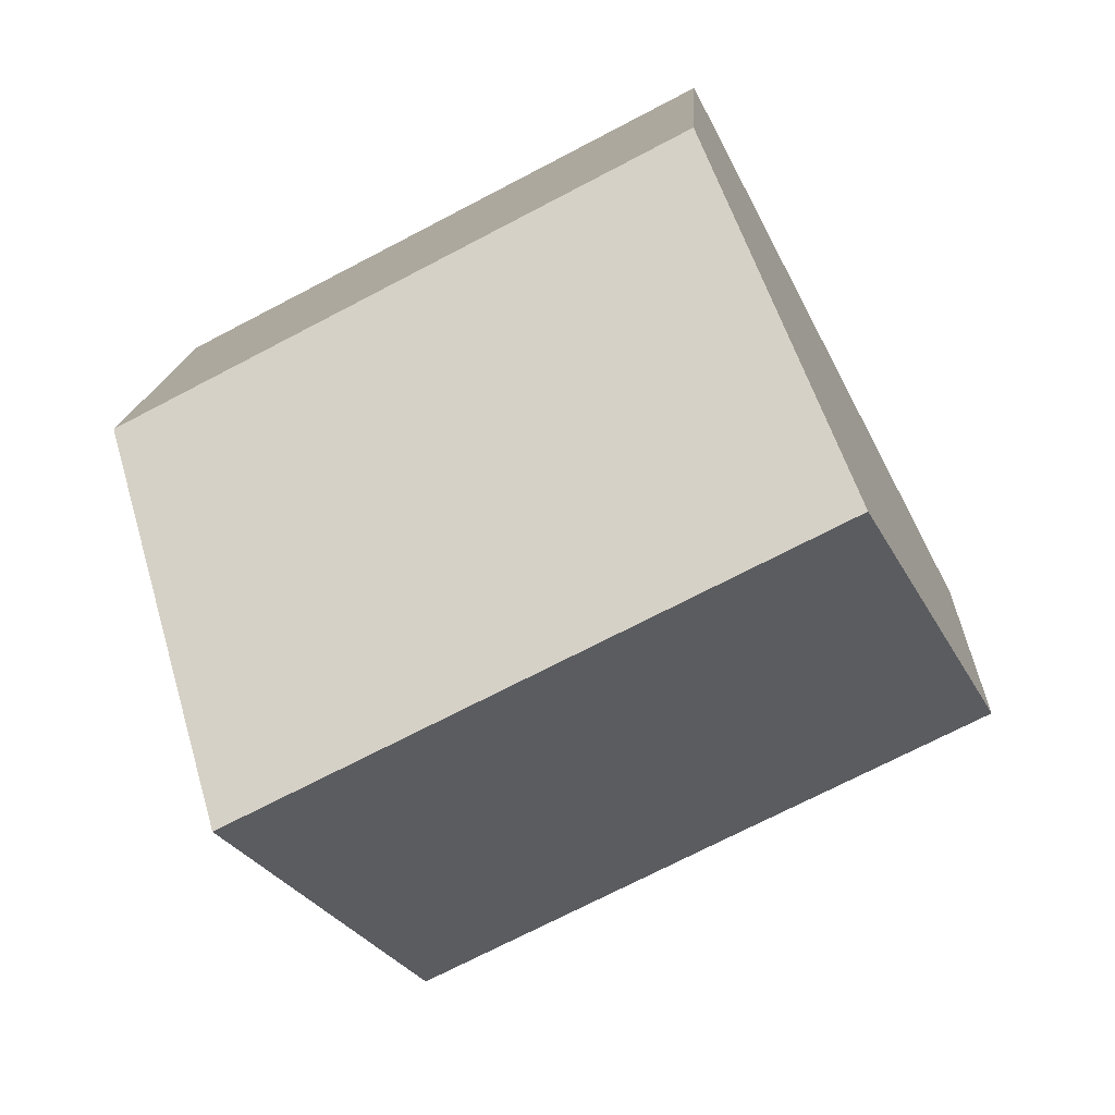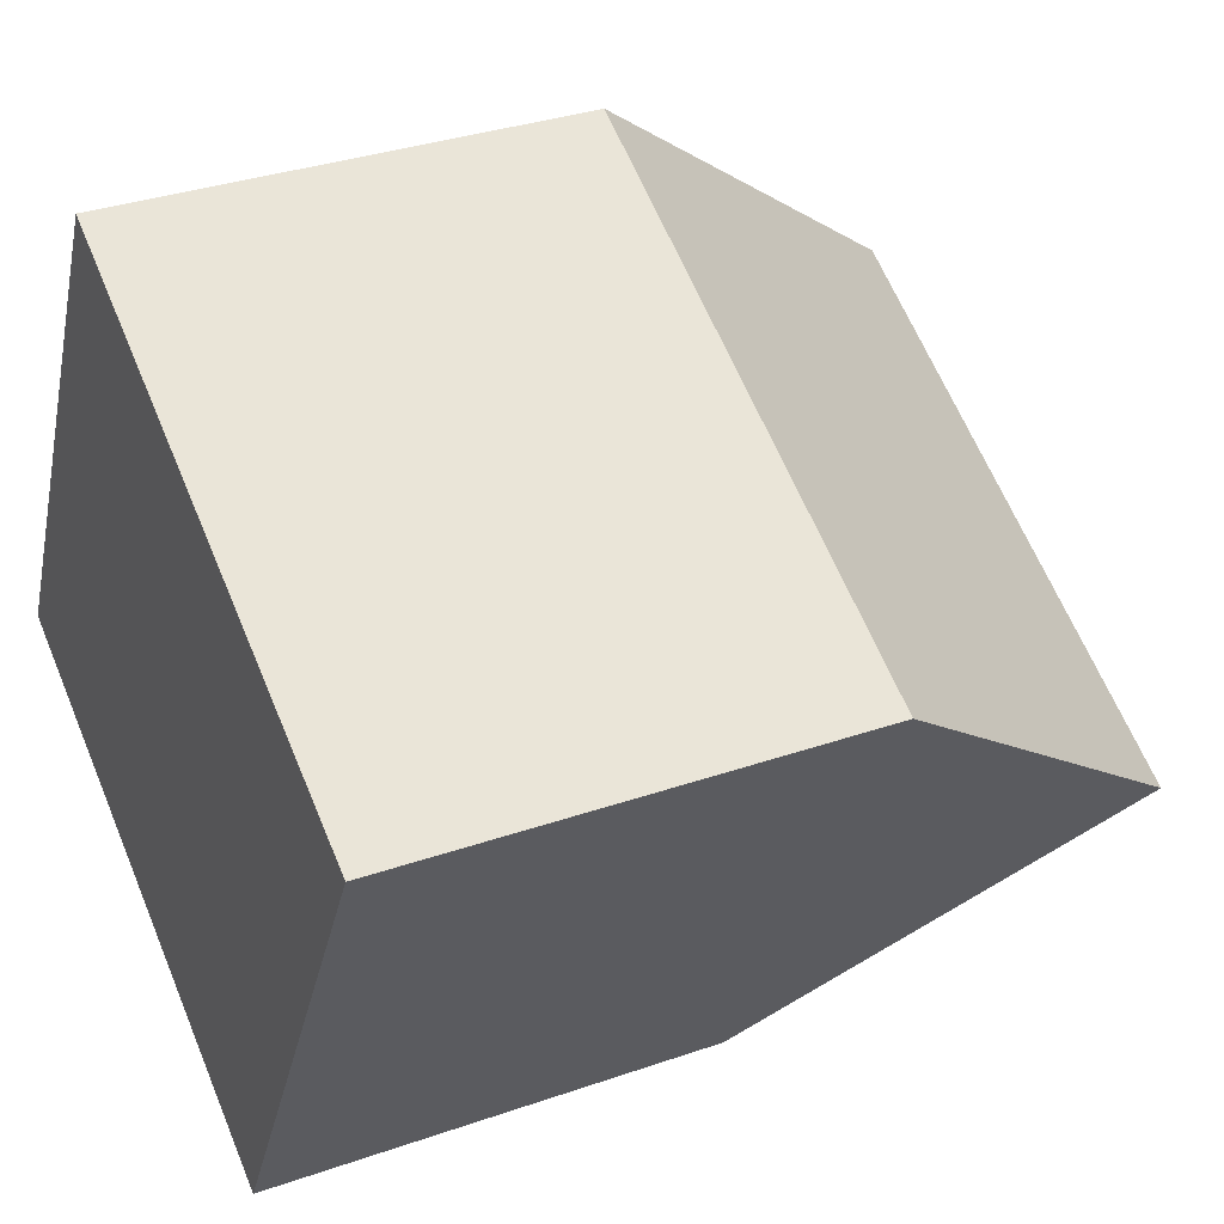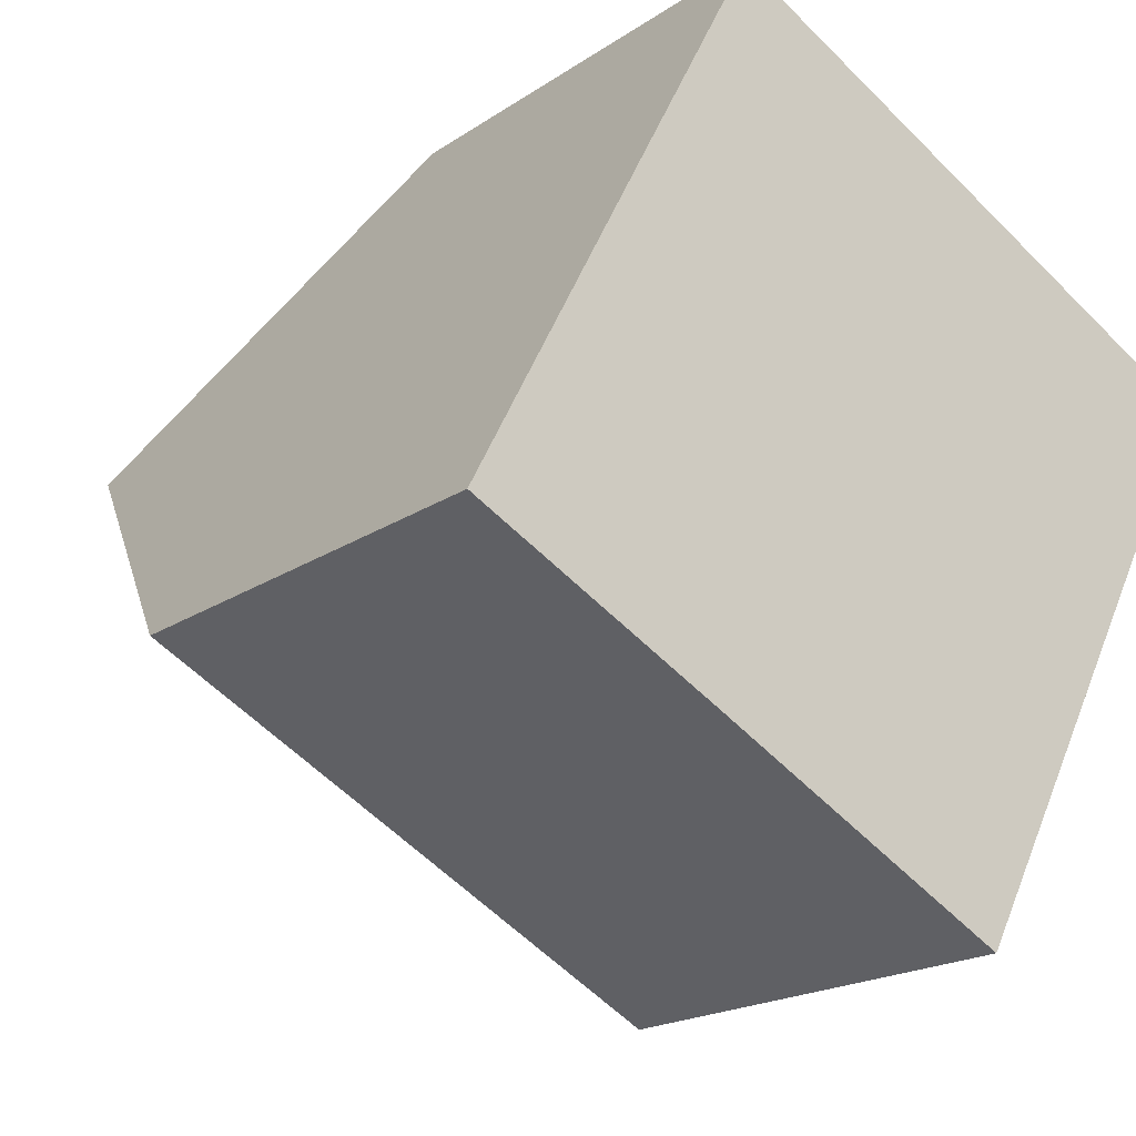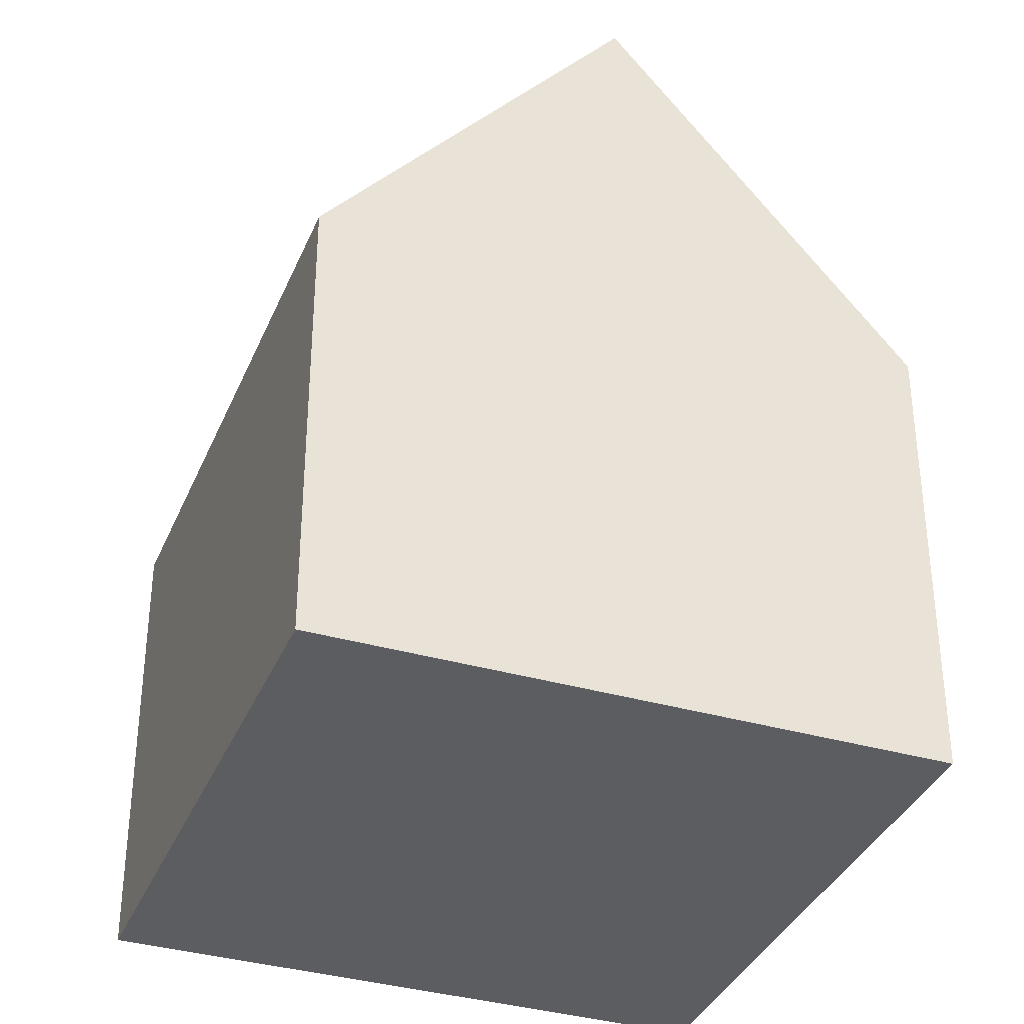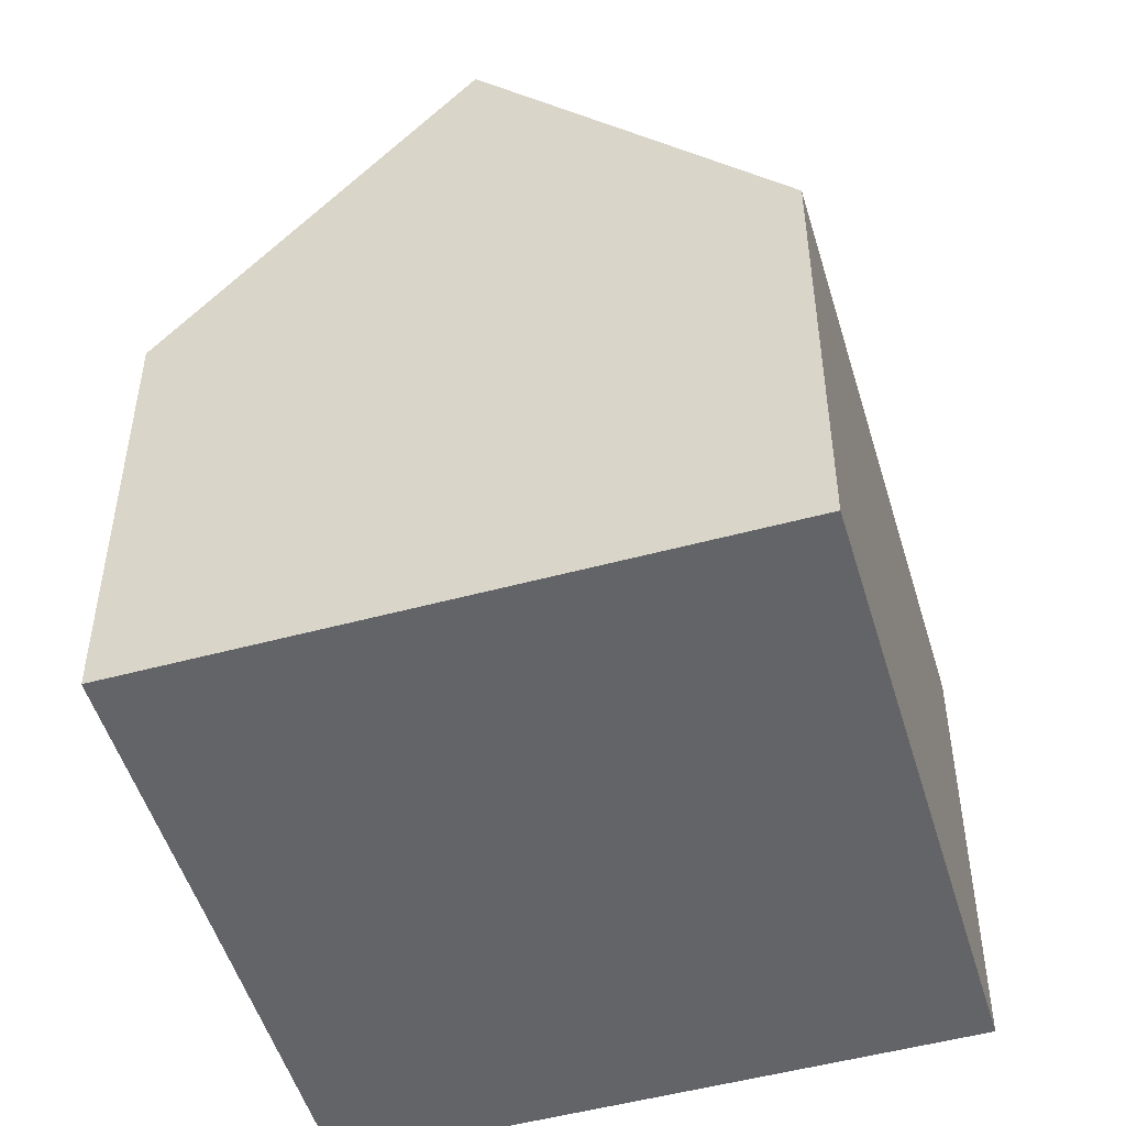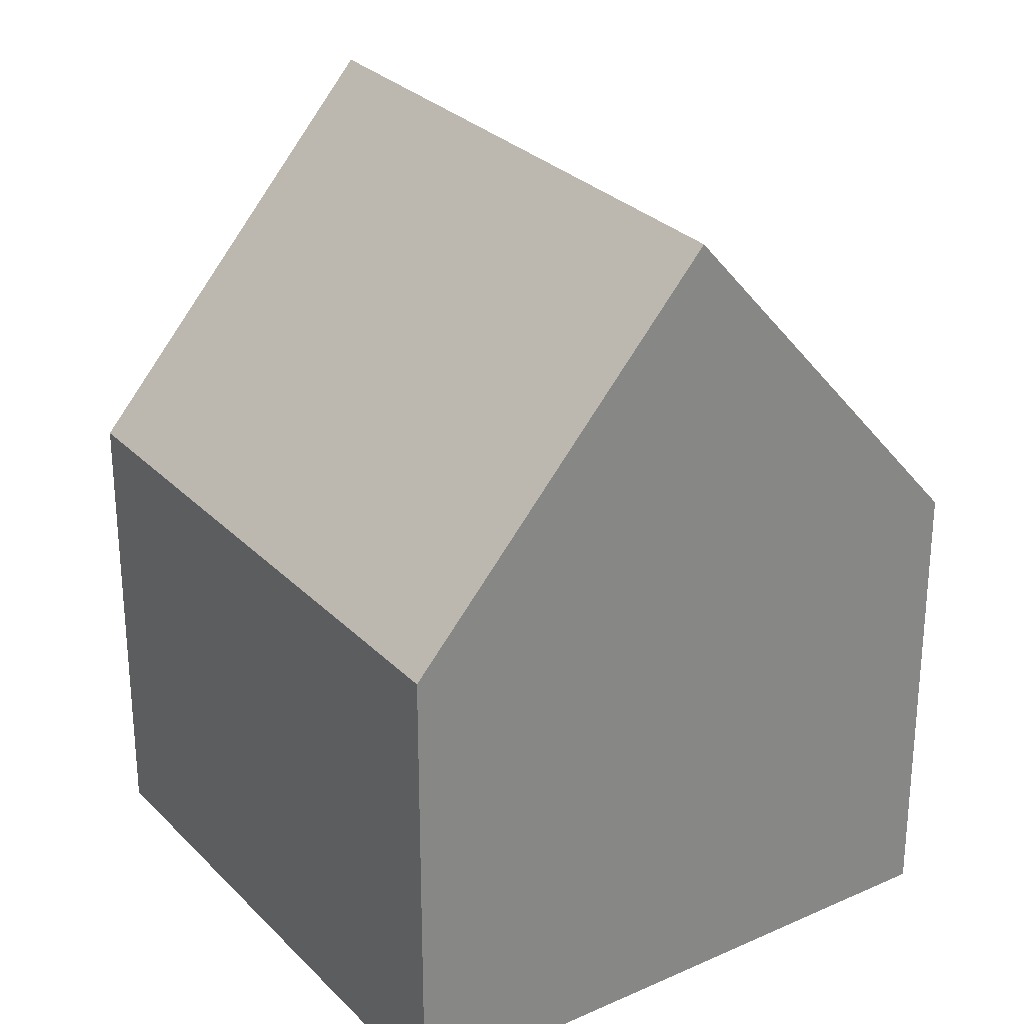
<metadata>
{"format":"obj","ext":"obj","renderer":"f3d","projection":"perspective","resolution":1024,"background":"white","views":[{"elev":13.7,"azim":-177.3,"up":"+Z"},{"elev":33.3,"azim":64.4,"up":"+Z"},{"elev":-18.8,"azim":-38.1,"up":"+Z"},{"elev":-35.9,"azim":96.8,"up":"+Y"},{"elev":-51.1,"azim":-45.9,"up":"+Y"},{"elev":28.4,"azim":83.5,"up":"+Y"}]}
</metadata>
<code>
v  12.1 6.758 3.896
v  2.102 11.9 4.01
v  4.21 6.726 8.033
v  10.01 11.9 -0.102
v  7.903 6.733 -4.119
v  3.631 6.751 -1.88
v  0.256 6.741 -0.134
v  0 6.742 4.128e-16
v  7.903 2.522e-16 -4.119
v  3.631 1.151e-16 -1.88
v  0 0 0
v  0.256 8.205e-18 -0.134
v  4.21 -4.919e-16 8.033
v  2.102 -2.455e-16 4.01
v  12.1 -2.386e-16 3.896
v  10.01 6.246e-18 -0.102
g defaultobject
f 1 2 3
f 2 1 4
f 5 2 4
f 2 5 6
f 2 6 7
f 2 7 8
f 9 6 5
f 6 9 7
f 7 9 10
f 7 10 8
f 8 10 11
f 11 10 12
f 8 3 2
f 3 8 11
f 3 11 13
f 13 11 14
f 3 15 1
f 15 3 13
f 1 5 4
f 5 1 9
f 9 1 16
f 16 1 15
f 12 14 11
f 14 12 10
f 14 10 9
f 14 9 13
f 13 9 16
f 13 16 15

</code>
